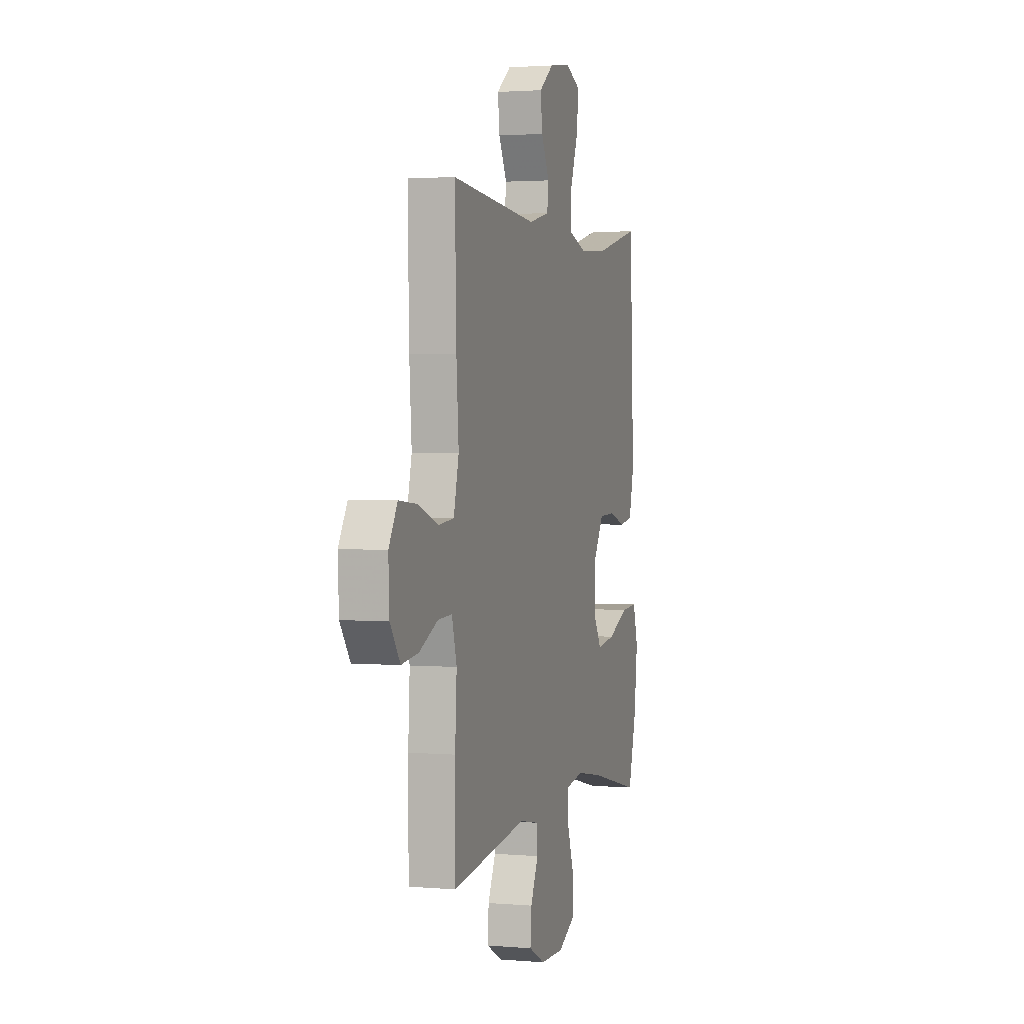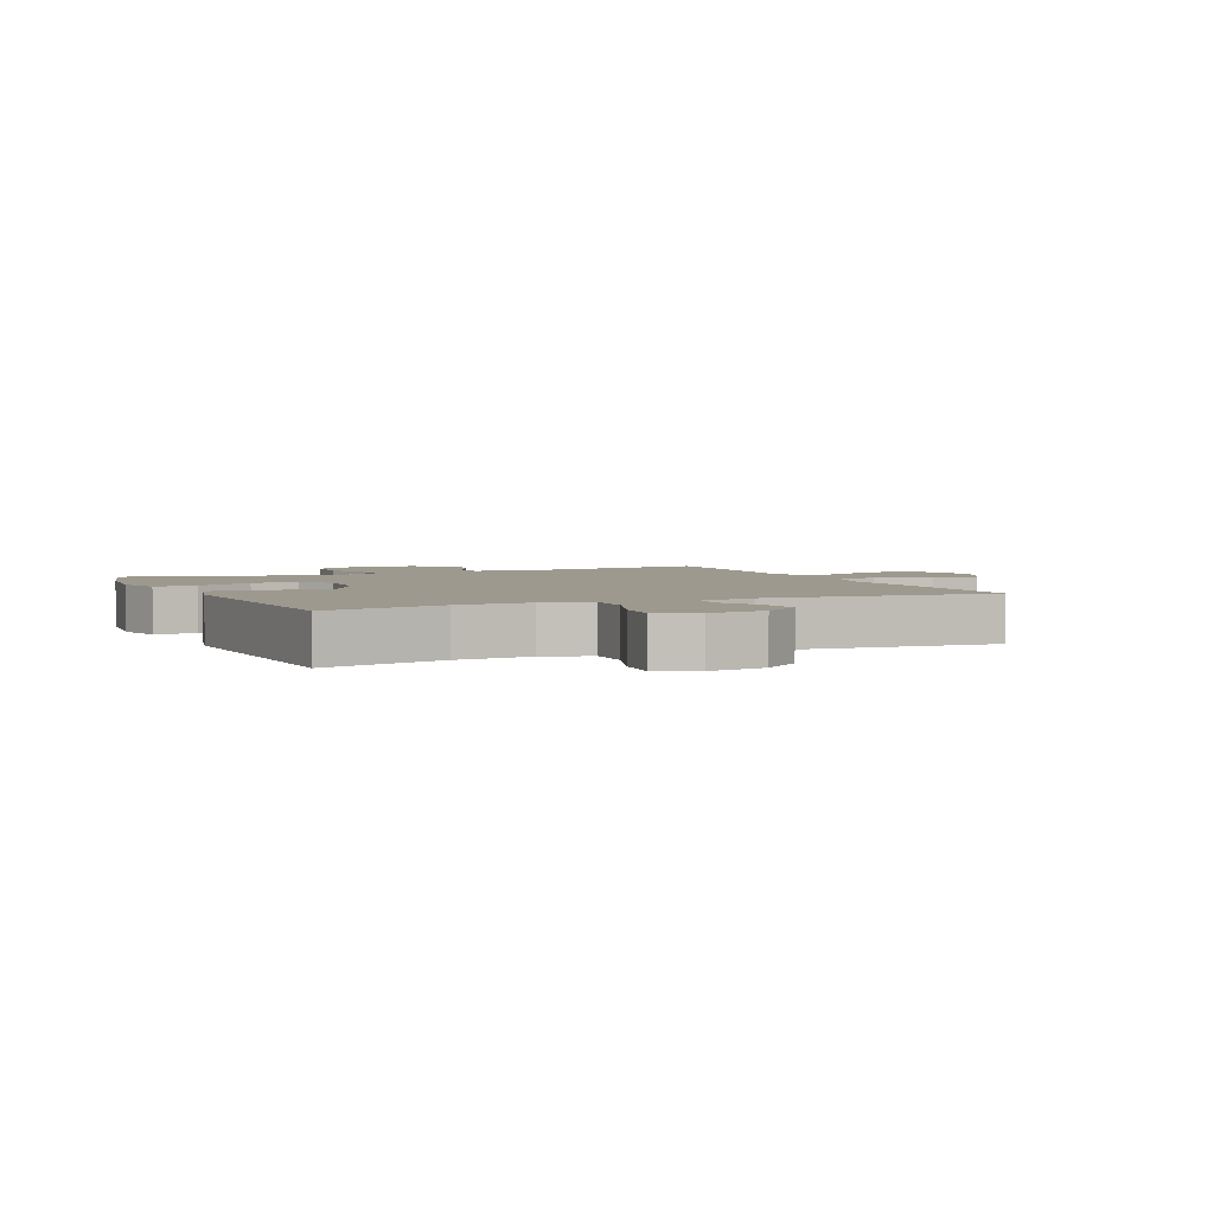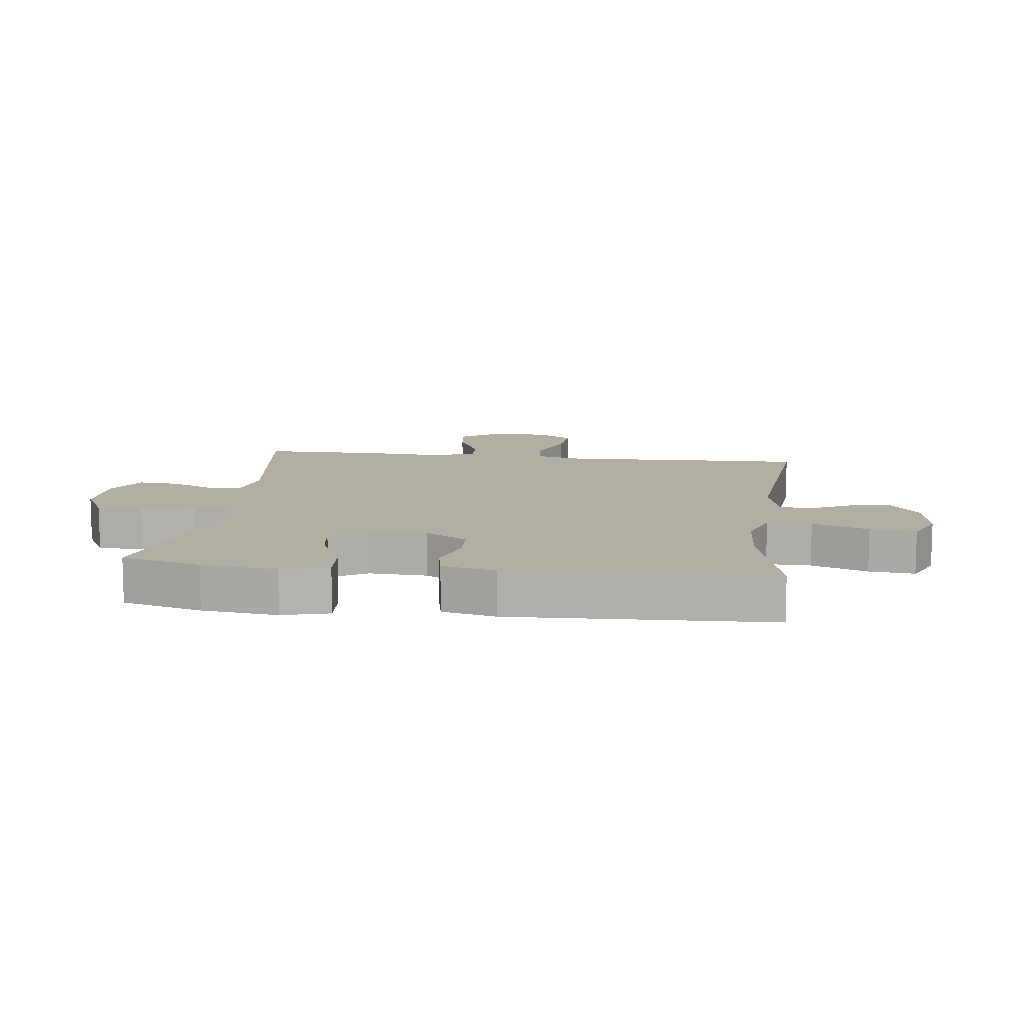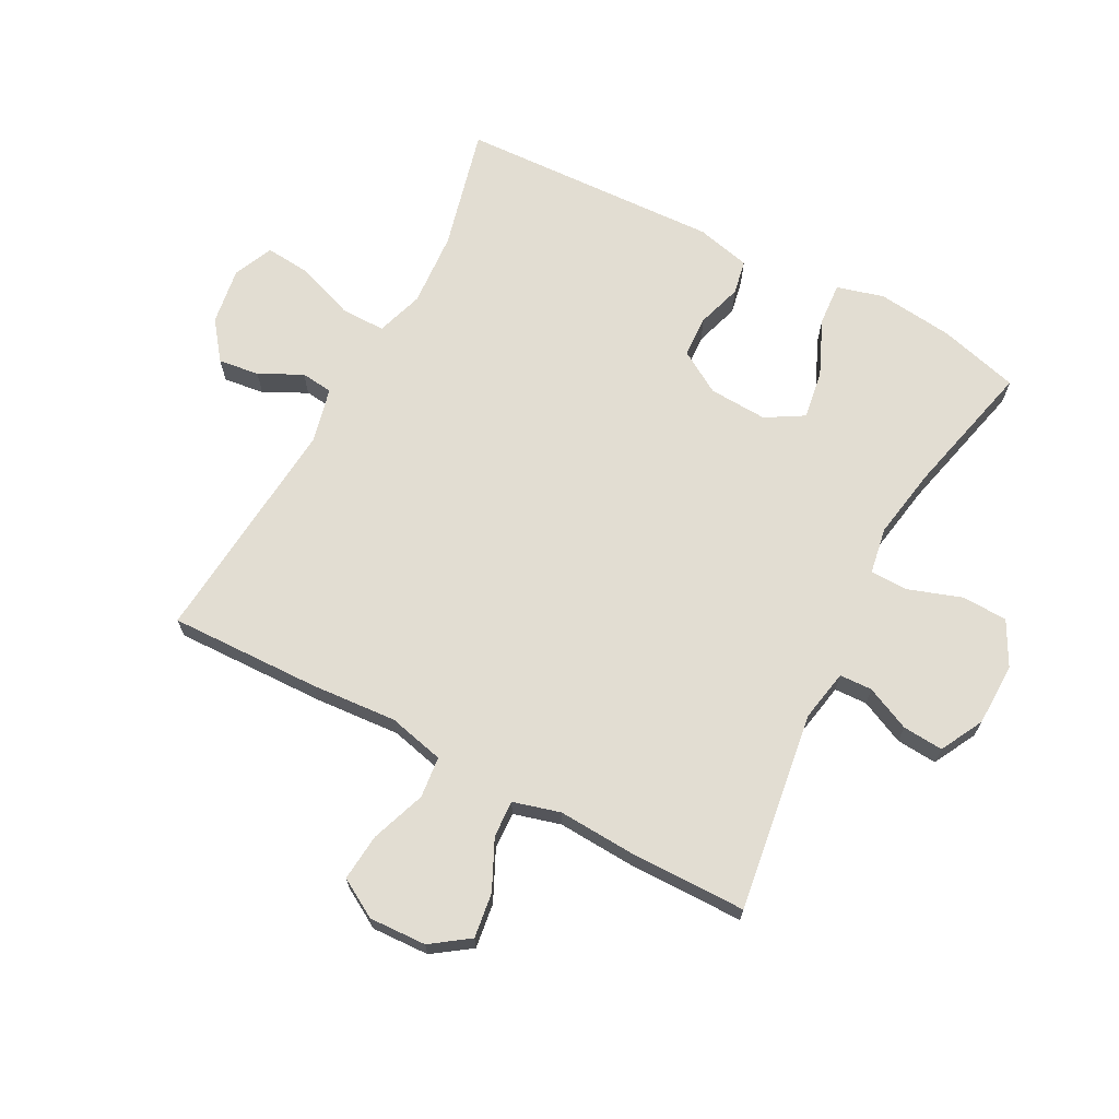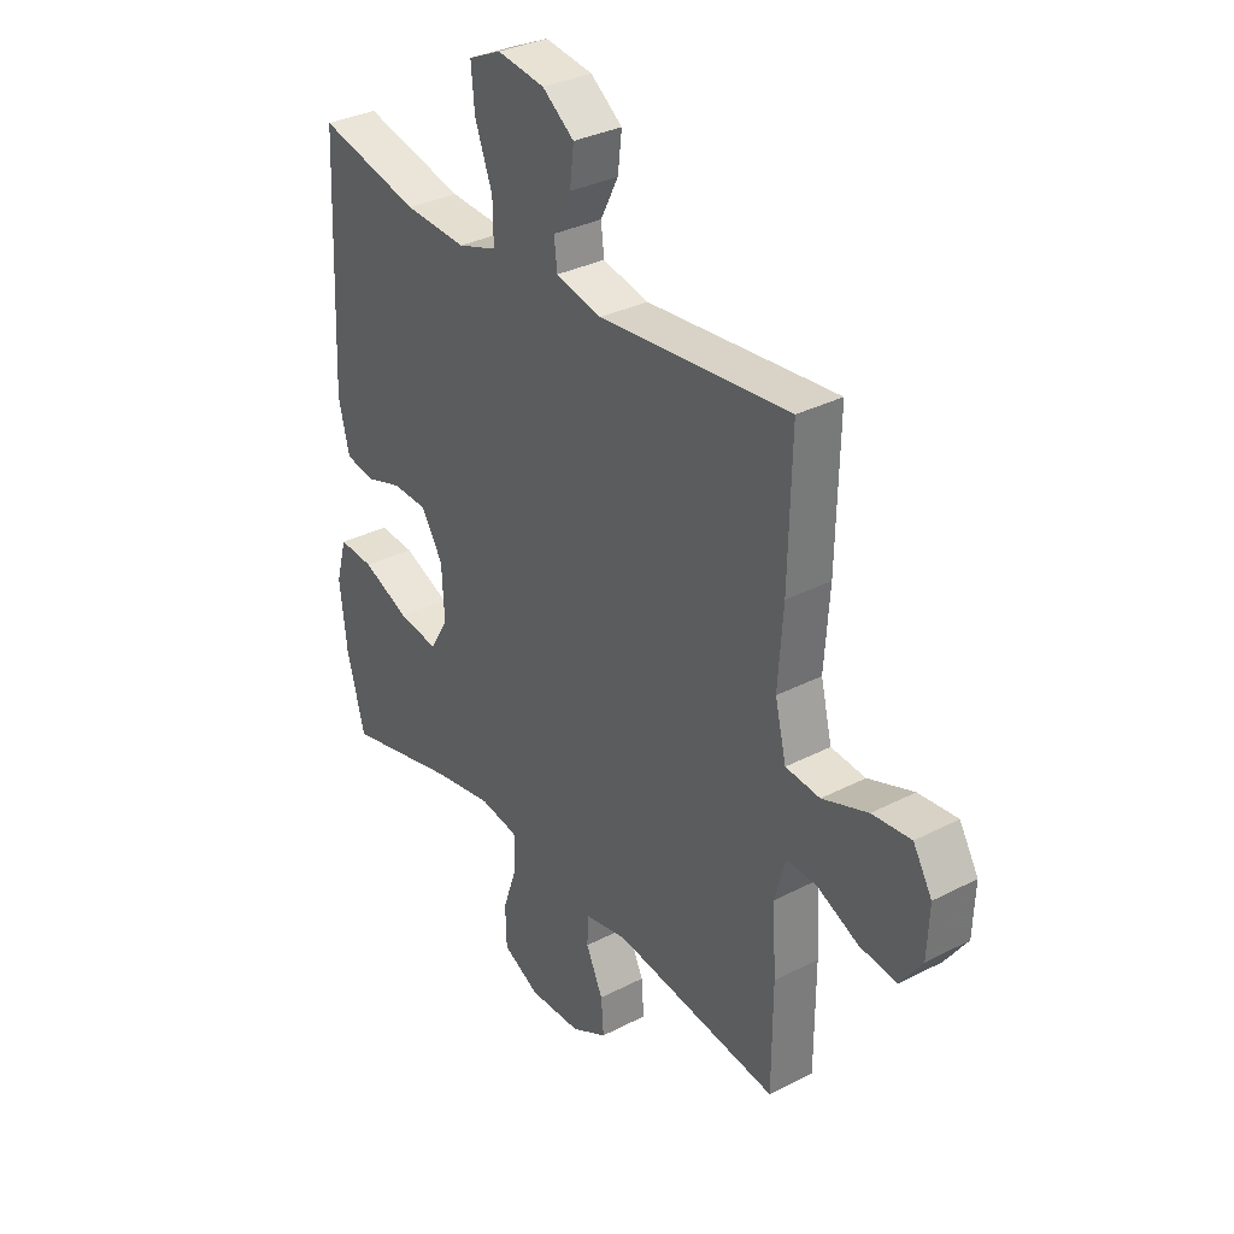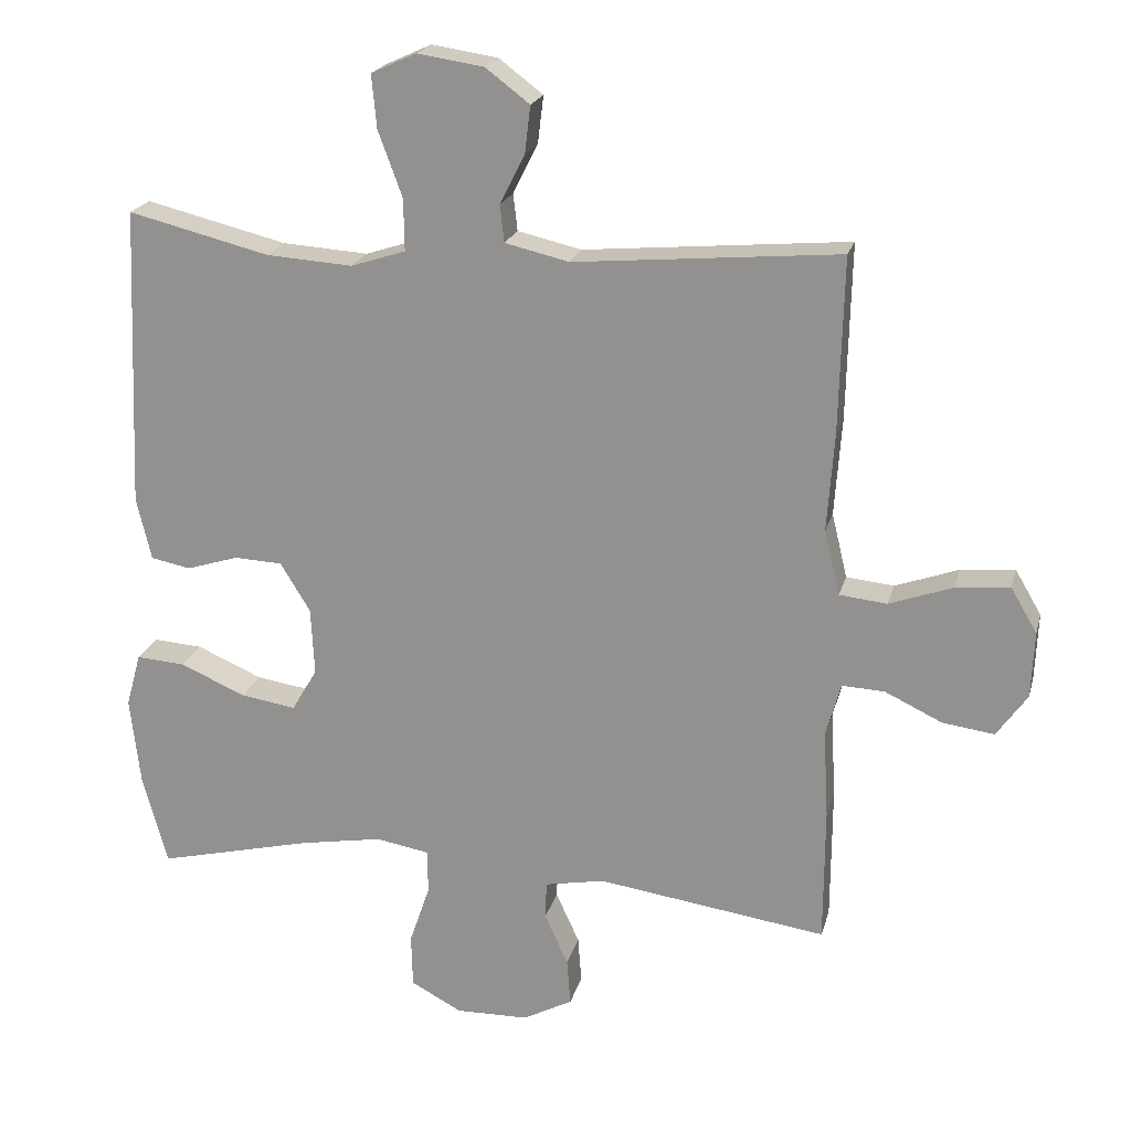
<metadata>
{"format":"obj","ext":"obj","renderer":"f3d","projection":"perspective","resolution":1024,"background":"white","views":[{"elev":2.1,"azim":107.0,"up":"+Z"},{"elev":3.3,"azim":-24.3,"up":"+Y"},{"elev":11.0,"azim":-82.8,"up":"+Y"},{"elev":68.3,"azim":117.8,"up":"+Y"},{"elev":32.7,"azim":54.3,"up":"+Z"},{"elev":20.7,"azim":13.8,"up":"+Z"}]}
</metadata>
<code>
v 0.5 0.07 -0.5
v 0.177 0.07 -0.454
v 0.093 0.07 -0.47
v 0.091 0.07 -0.523
v 0.124 0.07 -0.595
v 0.129 0.07 -0.661
v 0.059 0.07 -0.698
v -0.043 0.07 -0.7
v -0.115 0.07 -0.662
v -0.117 0.07 -0.587
v -0.088 0.07 -0.502
v -0.089 0.07 -0.44
v -0.164 0.07 -0.427
v -0.28 0.07 -0.447
v -0.5 0.07 -0.5
v -0.535 0.07 -0.37
v -0.549 0.07 -0.247
v -0.528 0.07 -0.171
v -0.459 0.07 -0.176
v -0.367 0.07 -0.216
v -0.289 0.07 -0.228
v -0.253 0.07 -0.167
v -0.258 0.07 -0.072
v -0.3 0.07 -0.003
v -0.368 0.07 0
v -0.441 0.07 -0.023
v -0.497 0.07 -0.012
v -0.518 0.07 0.076
v -0.5 0.07 0.5
v -0.301 0.07 0.451
v -0.18 0.07 0.443
v -0.103 0.07 0.468
v -0.104 0.07 0.541
v -0.138 0.07 0.633
v -0.145 0.07 0.708
v -0.081 0.07 0.737
v 0.012 0.07 0.723
v 0.074 0.07 0.676
v 0.066 0.07 0.609
v 0.031 0.07 0.54
v 0.037 0.07 0.488
v 0.127 0.07 0.467
v 0.5 0.07 0.5
v 0.494 0.07 0.254
v 0.484 0.07 0.115
v 0.506 0.07 0.024
v 0.573 0.07 0.017
v 0.662 0.07 0.049
v 0.738 0.07 0.056
v 0.775 0.07 -0.007
v 0.771 0.07 -0.1
v 0.728 0.07 -0.161
v 0.655 0.07 -0.151
v 0.575 0.07 -0.113
v 0.515 0.07 -0.11
v 0.494 0.07 -0.186
v 0.501 0.07 -0.309
v 0.5 0 -0.5
v 0.177 0 -0.454
v 0.093 0 -0.47
v 0.091 0 -0.523
v 0.124 0 -0.595
v 0.129 0 -0.661
v 0.059 0 -0.698
v -0.043 0 -0.7
v -0.115 0 -0.662
v -0.117 0 -0.587
v -0.088 0 -0.502
v -0.089 0 -0.44
v -0.164 0 -0.427
v -0.28 0 -0.447
v -0.5 0 -0.5
v -0.535 0 -0.37
v -0.549 0 -0.247
v -0.528 0 -0.171
v -0.459 0 -0.176
v -0.367 0 -0.216
v -0.289 0 -0.228
v -0.253 0 -0.167
v -0.258 0 -0.072
v -0.3 0 -0.003
v -0.368 0 0
v -0.441 0 -0.023
v -0.497 0 -0.012
v -0.518 0 0.076
v -0.5 0 0.5
v -0.301 0 0.451
v -0.18 0 0.443
v -0.103 0 0.468
v -0.104 0 0.541
v -0.138 0 0.633
v -0.145 0 0.708
v -0.081 0 0.737
v 0.012 0 0.723
v 0.074 0 0.676
v 0.066 0 0.609
v 0.031 0 0.54
v 0.037 0 0.488
v 0.127 0 0.467
v 0.5 0 0.5
v 0.494 0 0.254
v 0.484 0 0.115
v 0.506 0 0.024
v 0.573 0 0.017
v 0.662 0 0.049
v 0.738 0 0.056
v 0.775 0 -0.007
v 0.771 0 -0.1
v 0.728 0 -0.161
v 0.655 0 -0.151
v 0.575 0 -0.113
v 0.515 0 -0.11
v 0.494 0 -0.186
v 0.501 0 -0.309
f 56 57 1 2
f 55 56 2 3
f 51 52 53 54
f 51 54 55
f 50 51 55
f 47 48 49 50
f 46 47 50 55
f 45 46 55 3
f 42 43 44 45
f 41 42 45 3
f 37 38 39 40
f 35 36 37 40
f 33 34 35 40
f 32 33 40 41
f 31 32 41 3
f 27 28 29 30
f 25 26 27 30
f 24 25 30 31
f 23 24 31 3
f 17 18 19 20
f 17 20 21
f 14 15 16 17
f 13 14 17 21
f 12 13 21 22
f 8 9 10 11
f 8 11 12
f 7 8 12
f 4 5 6 7
f 4 7 12
f 12 22 23
f 3 4 12 23
f 59 58 114 113
f 60 59 113 112
f 111 110 109 108
f 112 111 108
f 112 108 107
f 107 106 105 104
f 112 107 104 103
f 60 112 103 102
f 102 101 100 99
f 60 102 99 98
f 97 96 95 94
f 97 94 93 92
f 97 92 91 90
f 98 97 90 89
f 60 98 89 88
f 87 86 85 84
f 87 84 83 82
f 88 87 82 81
f 60 88 81 80
f 77 76 75 74
f 78 77 74
f 74 73 72 71
f 78 74 71 70
f 79 78 70 69
f 68 67 66 65
f 69 68 65
f 69 65 64
f 64 63 62 61
f 69 64 61
f 80 79 69
f 80 69 61 60
f 1 58 59 2
f 2 59 60 3
f 3 60 61 4
f 4 61 62 5
f 5 62 63 6
f 6 63 64 7
f 7 64 65 8
f 8 65 66 9
f 9 66 67 10
f 10 67 68 11
f 11 68 69 12
f 12 69 70 13
f 13 70 71 14
f 14 71 72 15
f 15 72 73 16
f 16 73 74 17
f 17 74 75 18
f 18 75 76 19
f 19 76 77 20
f 20 77 78 21
f 21 78 79 22
f 22 79 80 23
f 23 80 81 24
f 24 81 82 25
f 25 82 83 26
f 26 83 84 27
f 27 84 85 28
f 28 85 86 29
f 29 86 87 30
f 30 87 88 31
f 31 88 89 32
f 32 89 90 33
f 33 90 91 34
f 34 91 92 35
f 35 92 93 36
f 36 93 94 37
f 37 94 95 38
f 38 95 96 39
f 39 96 97 40
f 40 97 98 41
f 41 98 99 42
f 42 99 100 43
f 43 100 101 44
f 44 101 102 45
f 45 102 103 46
f 46 103 104 47
f 47 104 105 48
f 48 105 106 49
f 49 106 107 50
f 50 107 108 51
f 51 108 109 52
f 52 109 110 53
f 53 110 111 54
f 54 111 112 55
f 55 112 113 56
f 56 113 114 57
f 57 114 58 1

</code>
